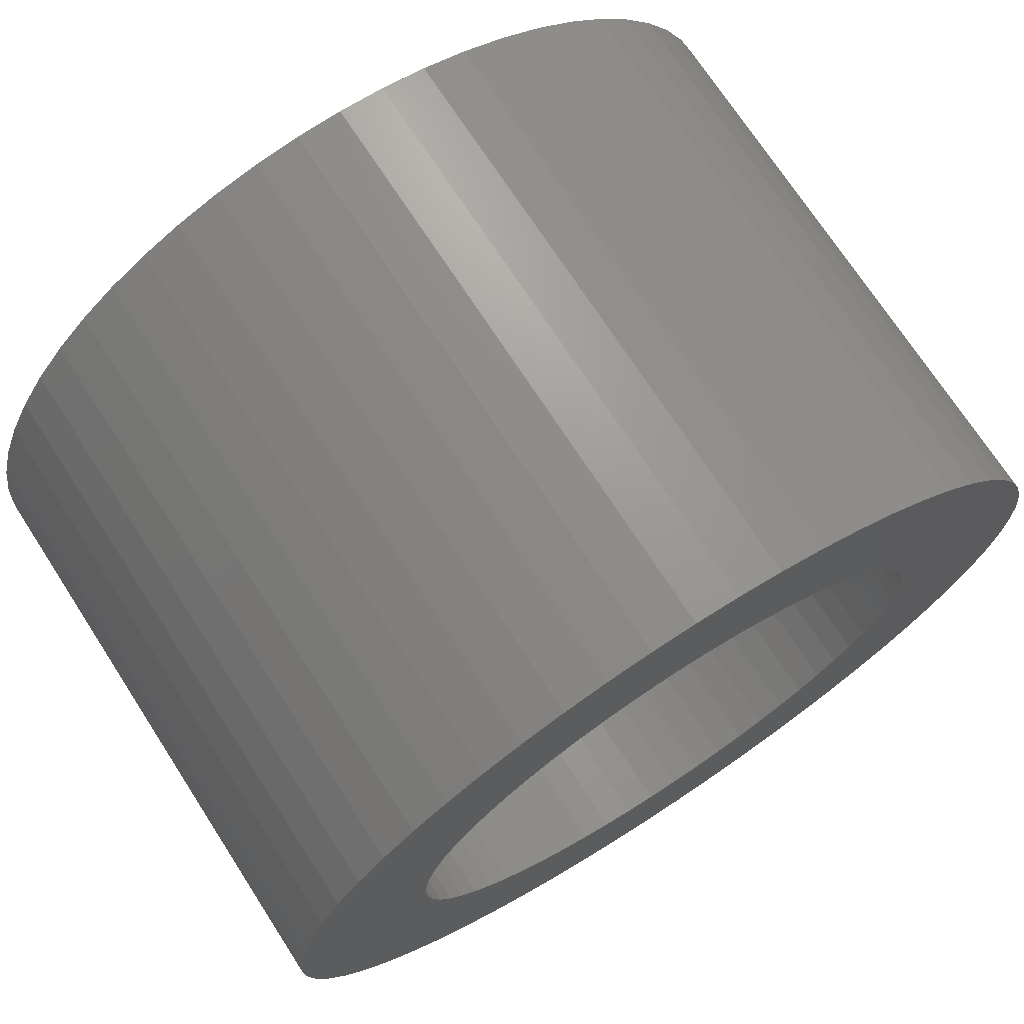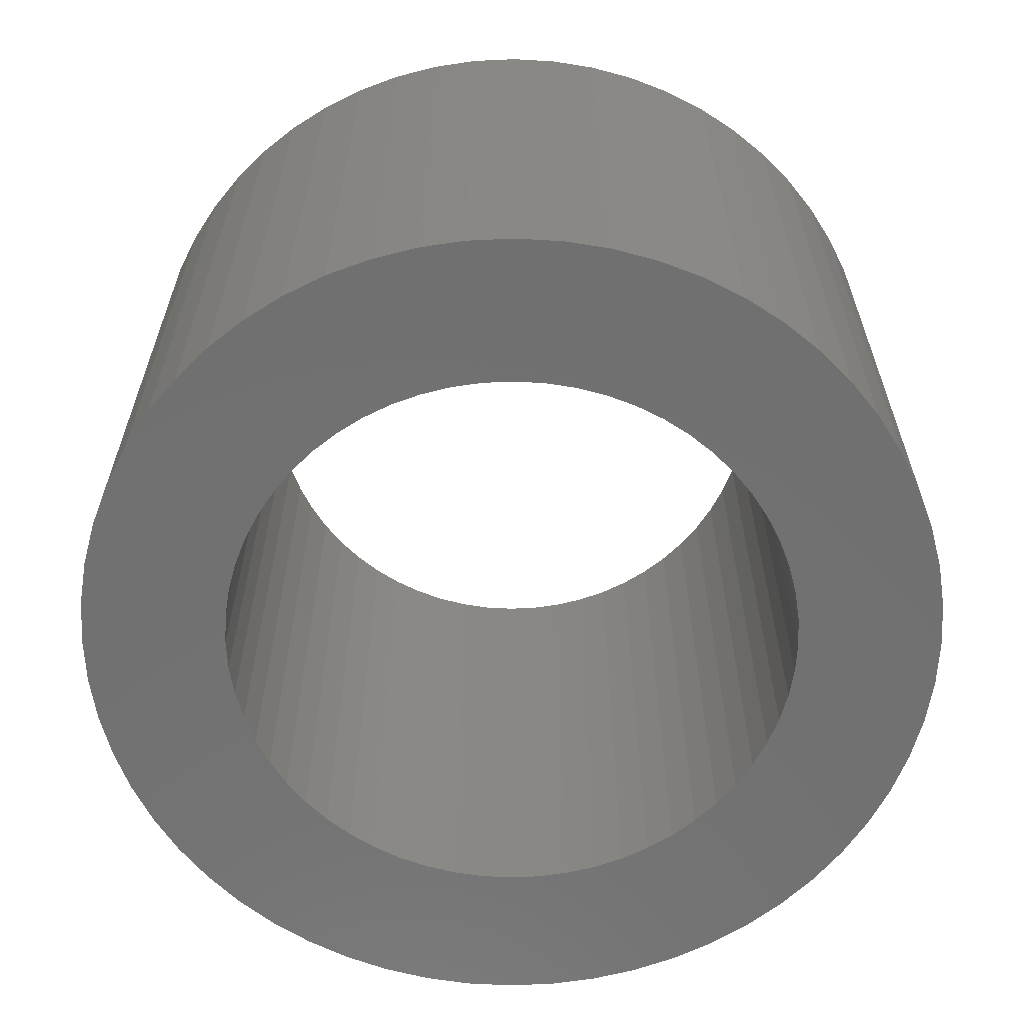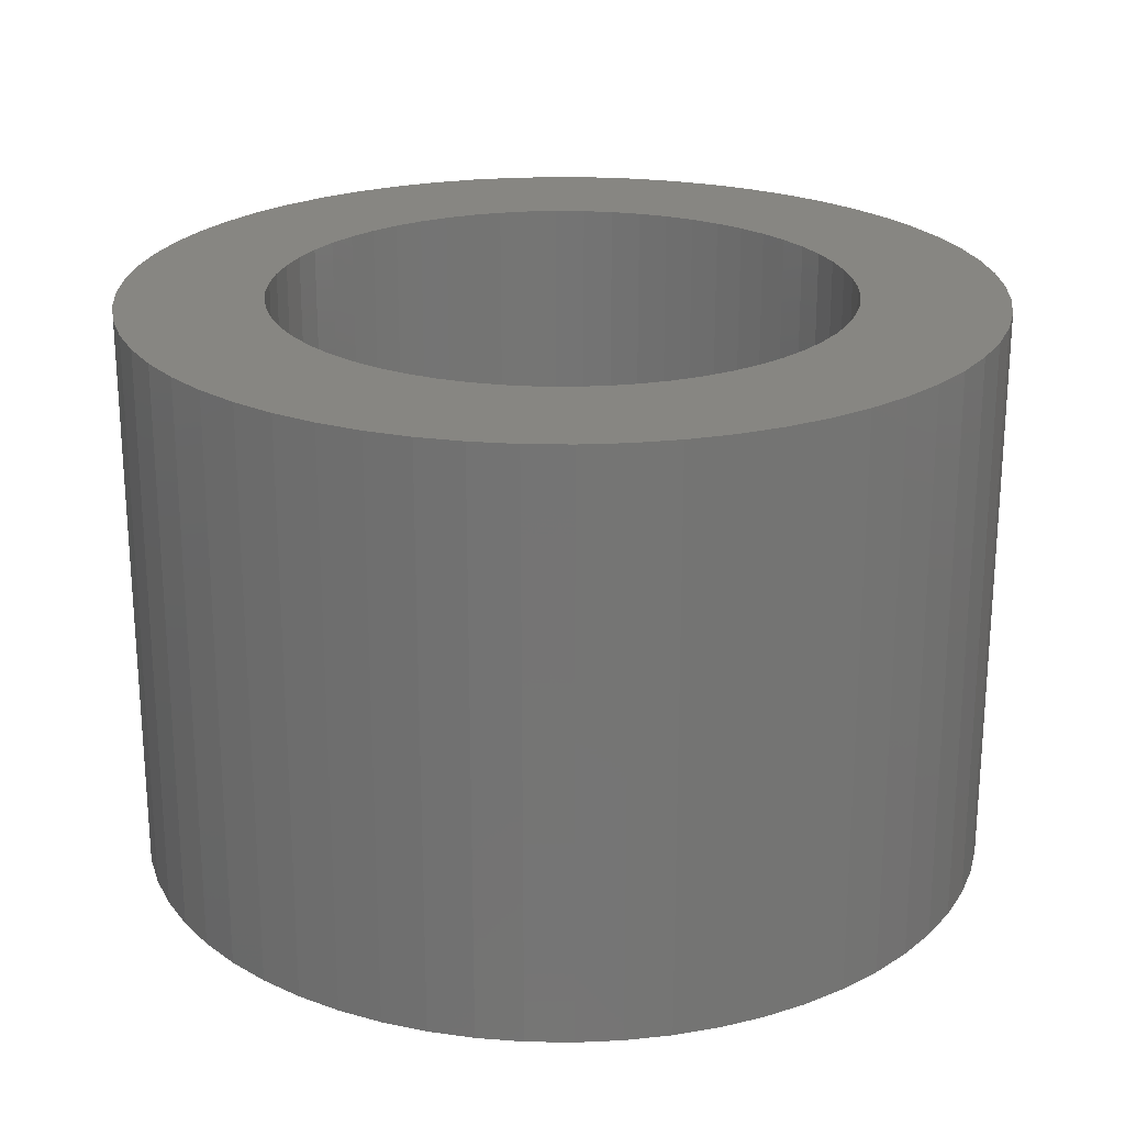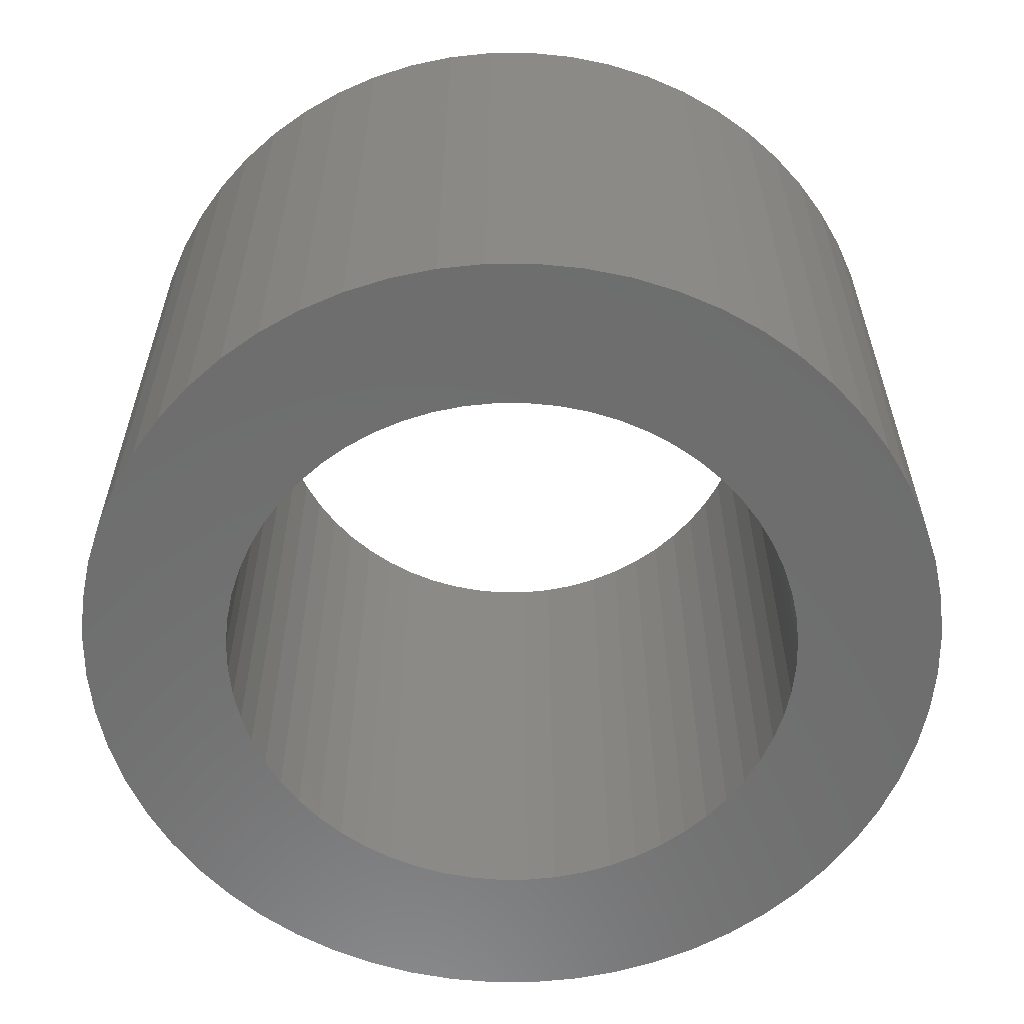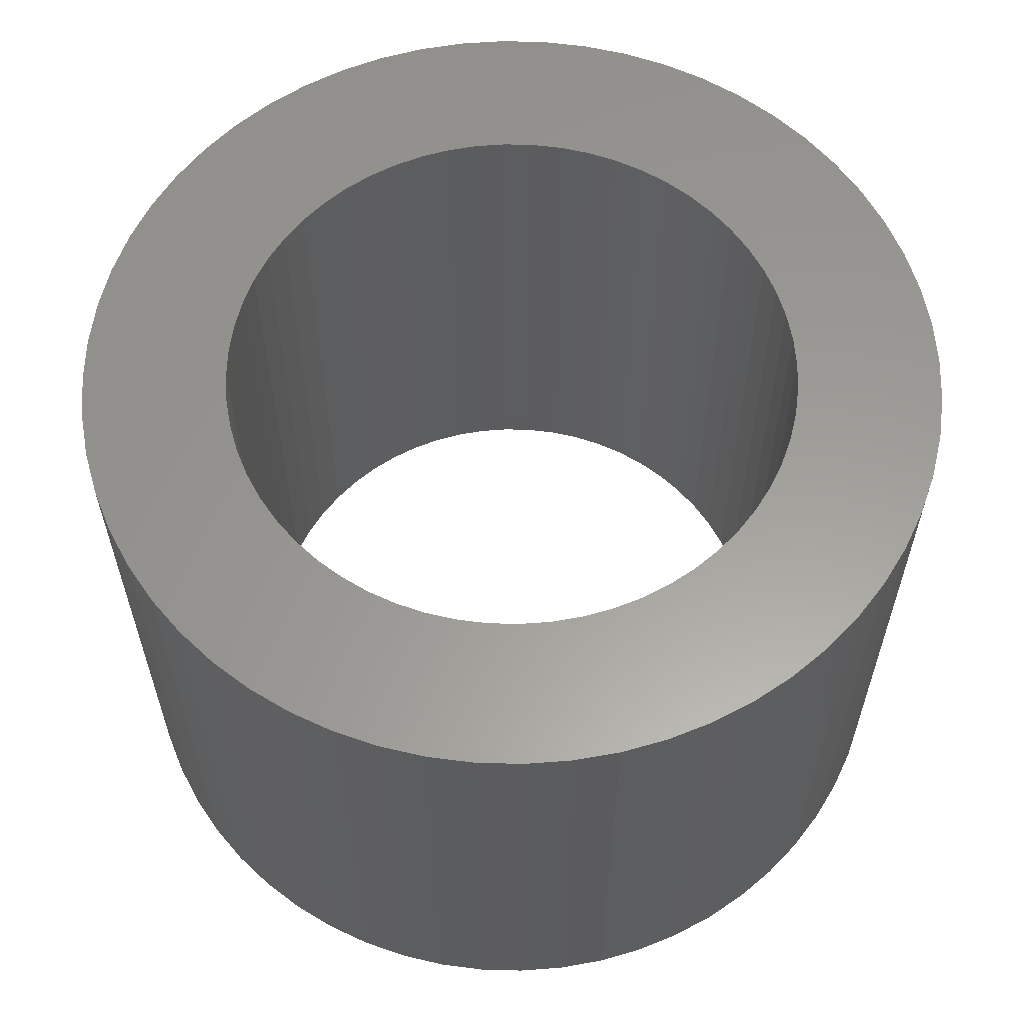
<metadata>
{"format":"stl","ext":"stl","renderer":"f3d","projection":"perspective","resolution":1024,"background":"white","views":[{"elev":71.8,"azim":-32.9,"up":"+Y"},{"elev":-62.7,"azim":179.7,"up":"+Z"},{"elev":23.0,"azim":-7.4,"up":"+Z"},{"elev":-59.7,"azim":129.2,"up":"+Z"},{"elev":60.1,"azim":34.6,"up":"+Z"}]}
</metadata>
<code>
# stl→obj: 240 verts, 480 faces
v 3.668 0.7797 2.5
v 3.566 1.159 -2.5
v 3.566 1.159 2.5
v 3.668 0.7797 -2.5
v 3.75 0 2.5
v 3.729 0.392 -2.5
v 3.729 0.392 2.5
v 3.75 0 -2.5
v -3.75 0 -2.5
v -3.729 0.392 2.5
v -3.729 0.392 -2.5
v -3.75 0 2.5
v 0.392 3.729 -2.5
v 0 3.75 2.5
v 0.392 3.729 2.5
v 0 3.75 -2.5
v 2.787 2.509 2.5
v 2.509 2.787 -2.5
v 2.509 2.787 2.5
v 2.787 2.509 -2.5
v -2.204 3.034 -2.5
v -2.509 2.787 2.5
v -2.204 3.034 2.5
v -2.509 2.787 -2.5
v -0.7797 3.668 -2.5
v -1.159 3.566 2.5
v -0.7797 3.668 2.5
v -1.159 3.566 -2.5
v -3.034 -2.204 -2.5
v -3.248 -1.875 2.5
v -3.248 -1.875 -2.5
v -3.034 -2.204 2.5
v 3.426 1.525 -2.5
v 3.426 1.525 2.5
v 3.248 1.875 2.5
v 3.034 2.204 -2.5
v 3.034 2.204 2.5
v 3.248 1.875 -2.5
v 1.525 3.426 -2.5
v 1.159 3.566 2.5
v 1.525 3.426 2.5
v 1.159 3.566 -2.5
v 0.7797 3.668 -2.5
v 0.7797 3.668 2.5
v -3.248 1.875 -2.5
v -3.034 2.204 2.5
v -3.034 2.204 -2.5
v -3.248 1.875 2.5
v -2.787 2.509 2.5
v -2.787 2.509 -2.5
v -0.392 3.729 2.5
v -0.392 3.729 -2.5
v 3.248 -1.875 2.5
v 3.426 -1.525 -2.5
v 3.426 -1.525 2.5
v 3.248 -1.875 -2.5
v 0.7797 -3.668 -2.5
v 1.159 -3.566 2.5
v 0.7797 -3.668 2.5
v 1.159 -3.566 -2.5
v 2.509 -2.787 2.5
v 2.787 -2.509 -2.5
v 2.787 -2.509 2.5
v 2.509 -2.787 -2.5
v 3.566 -1.159 2.5
v 3.668 -0.7797 -2.5
v 3.668 -0.7797 2.5
v 3.566 -1.159 -2.5
v -1.525 -3.426 -2.5
v -1.159 -3.566 2.5
v -1.525 -3.426 2.5
v -1.159 -3.566 -2.5
v -2.204 -3.034 -2.5
v -1.875 -3.248 2.5
v -2.204 -3.034 2.5
v -1.875 -3.248 -2.5
v -3.729 -0.392 -2.5
v -3.729 -0.392 2.5
v 2.5 0 -2.5
v 3.729 -0.392 -2.5
v 2.486 -0.2613 -2.5
v 2.445 -0.5198 -2.5
v 2.486 0.2613 -2.5
v 2.378 -0.7725 -2.5
v 2.284 -1.017 -2.5
v 2.445 0.5198 -2.5
v 2.165 -1.25 -2.5
v 3.034 -2.204 -2.5
v 2.023 -1.469 -2.5
v 2.378 0.7725 -2.5
v 1.858 -1.673 -2.5
v 2.284 1.017 -2.5
v 1.673 -1.858 -2.5
v 2.204 -3.034 -2.5
v 1.469 -2.023 -2.5
v 1.875 -3.248 -2.5
v 1.25 -2.165 -2.5
v 1.525 -3.426 -2.5
v 1.017 -2.284 -2.5
v 0.7725 -2.378 -2.5
v 0.5198 -2.445 -2.5
v 0.392 -3.729 -2.5
v 0.2613 -2.486 -2.5
v 0 -3.75 -2.5
v 0 -2.5 -2.5
v -0.2613 -2.486 -2.5
v -0.392 -3.729 -2.5
v -0.5198 -2.445 -2.5
v -0.7797 -3.668 -2.5
v -0.7725 -2.378 -2.5
v -1.017 -2.284 -2.5
v -1.25 -2.165 -2.5
v -1.469 -2.023 -2.5
v -1.673 -1.858 -2.5
v -2.509 -2.787 -2.5
v -1.858 -1.673 -2.5
v -2.787 -2.509 -2.5
v -2.023 -1.469 -2.5
v -2.165 -1.25 -2.5
v -3.426 -1.525 -2.5
v -2.284 -1.017 -2.5
v 2.165 1.25 -2.5
v 2.023 1.469 -2.5
v 1.858 1.673 -2.5
v 1.673 1.858 -2.5
v 2.204 3.034 -2.5
v 1.469 2.023 -2.5
v 1.875 3.248 -2.5
v 1.25 2.165 -2.5
v 1.017 2.284 -2.5
v 0.7725 2.378 -2.5
v 0.5198 2.445 -2.5
v 0.2613 2.486 -2.5
v 0 2.5 -2.5
v -0.2613 2.486 -2.5
v -0.5198 2.445 -2.5
v -0.7725 2.378 -2.5
v -1.017 2.284 -2.5
v -1.525 3.426 -2.5
v -1.25 2.165 -2.5
v -1.875 3.248 -2.5
v -1.469 2.023 -2.5
v -1.673 1.858 -2.5
v -1.858 1.673 -2.5
v -2.023 1.469 -2.5
v -2.165 1.25 -2.5
v -2.284 1.017 -2.5
v -3.426 1.525 -2.5
v -2.378 0.7725 -2.5
v -3.566 1.159 -2.5
v -2.445 0.5198 -2.5
v -3.668 0.7797 -2.5
v -2.486 0.2613 -2.5
v -2.5 0 -2.5
v -2.378 -0.7725 -2.5
v -3.566 -1.159 -2.5
v -2.445 -0.5198 -2.5
v -3.668 -0.7797 -2.5
v -2.486 -0.2613 -2.5
v -3.668 -0.7797 2.5
v 2.204 3.034 2.5
v 1.875 3.248 2.5
v -3.426 1.525 2.5
v -3.566 1.159 2.5
v -3.668 0.7797 2.5
v -1.525 3.426 2.5
v -1.875 3.248 2.5
v 0.392 -3.729 2.5
v 0 -3.75 2.5
v 1.875 -3.248 2.5
v 1.525 -3.426 2.5
v 2.204 -3.034 2.5
v 3.034 -2.204 2.5
v -0.392 -3.729 2.5
v -0.7797 -3.668 2.5
v -2.787 -2.509 2.5
v -2.509 -2.787 2.5
v -3.566 -1.159 2.5
v -3.426 -1.525 2.5
v 2.5 0 2.5
v 2.486 0.2613 2.5
v 3.729 -0.392 2.5
v 2.445 0.5198 2.5
v 2.486 -0.2613 2.5
v 2.378 0.7725 2.5
v 2.284 1.017 2.5
v 2.445 -0.5198 2.5
v 2.165 1.25 2.5
v 2.023 1.469 2.5
v 2.378 -0.7725 2.5
v 1.858 1.673 2.5
v 2.284 -1.017 2.5
v 1.673 1.858 2.5
v 1.469 2.023 2.5
v 1.25 2.165 2.5
v 1.017 2.284 2.5
v 0.7725 2.378 2.5
v 0.5198 2.445 2.5
v 0.2613 2.486 2.5
v 0 2.5 2.5
v -0.2613 2.486 2.5
v -0.5198 2.445 2.5
v -0.7725 2.378 2.5
v -1.017 2.284 2.5
v -1.25 2.165 2.5
v -1.469 2.023 2.5
v -1.673 1.858 2.5
v -1.858 1.673 2.5
v -2.023 1.469 2.5
v -2.165 1.25 2.5
v -2.284 1.017 2.5
v 2.165 -1.25 2.5
v 2.023 -1.469 2.5
v 1.858 -1.673 2.5
v 1.673 -1.858 2.5
v 1.469 -2.023 2.5
v 1.25 -2.165 2.5
v 1.017 -2.284 2.5
v 0.7725 -2.378 2.5
v 0.5198 -2.445 2.5
v 0.2613 -2.486 2.5
v 0 -2.5 2.5
v -0.2613 -2.486 2.5
v -0.5198 -2.445 2.5
v -0.7725 -2.378 2.5
v -1.017 -2.284 2.5
v -1.25 -2.165 2.5
v -1.469 -2.023 2.5
v -1.673 -1.858 2.5
v -1.858 -1.673 2.5
v -2.023 -1.469 2.5
v -2.165 -1.25 2.5
v -2.284 -1.017 2.5
v -2.378 -0.7725 2.5
v -2.445 -0.5198 2.5
v -2.486 -0.2613 2.5
v -2.5 0 2.5
v -2.378 0.7725 2.5
v -2.445 0.5198 2.5
v -2.486 0.2613 2.5
f 1 2 3
f 2 1 4
f 5 6 7
f 6 5 8
f 9 10 11
f 10 9 12
f 13 14 15
f 14 13 16
f 17 18 19
f 18 17 20
f 21 22 23
f 22 21 24
f 25 26 27
f 26 25 28
f 29 30 31
f 30 29 32
f 3 33 34
f 33 3 2
f 35 36 37
f 36 35 38
f 39 40 41
f 40 39 42
f 43 15 44
f 15 43 13
f 45 46 47
f 46 45 48
f 47 49 50
f 49 47 46
f 16 51 14
f 51 16 52
f 53 54 55
f 54 53 56
f 57 58 59
f 58 57 60
f 61 62 63
f 62 61 64
f 65 66 67
f 66 65 68
f 69 70 71
f 70 69 72
f 73 74 75
f 74 73 76
f 77 12 9
f 12 77 78
f 79 8 80
f 81 80 66
f 8 79 6
f 82 66 68
f 83 6 79
f 84 68 54
f 6 83 4
f 85 54 56
f 86 4 83
f 87 56 88
f 4 86 2
f 89 88 62
f 90 2 86
f 91 62 64
f 2 90 33
f 92 33 90
f 80 81 79
f 66 82 81
f 68 84 82
f 54 85 84
f 93 64 94
f 56 87 85
f 88 89 87
f 95 94 96
f 62 91 89
f 64 93 91
f 97 96 98
f 94 95 93
f 96 97 95
f 99 98 60
f 98 99 97
f 100 60 57
f 60 100 99
f 57 101 100
f 102 101 57
f 102 103 101
f 104 103 102
f 104 105 103
f 104 106 105
f 107 106 104
f 107 108 106
f 109 108 107
f 108 109 110
f 72 110 109
f 110 72 111
f 69 111 72
f 111 69 112
f 76 112 69
f 112 76 113
f 73 113 76
f 113 73 114
f 115 114 73
f 114 115 116
f 117 116 115
f 116 117 118
f 29 118 117
f 118 29 119
f 31 119 29
f 120 121 31
f 119 31 121
f 33 92 38
f 122 38 92
f 38 122 36
f 123 36 122
f 36 123 20
f 124 20 123
f 20 124 18
f 125 18 124
f 18 125 126
f 127 126 125
f 126 127 128
f 129 128 127
f 128 129 39
f 130 39 129
f 39 130 42
f 131 42 130
f 42 131 43
f 132 43 131
f 132 13 43
f 133 13 132
f 134 13 133
f 134 16 13
f 135 16 134
f 135 52 16
f 136 52 135
f 25 136 137
f 136 25 52
f 28 137 138
f 137 28 25
f 139 138 140
f 141 140 142
f 138 139 28
f 21 142 143
f 24 143 144
f 140 141 139
f 50 144 145
f 47 145 146
f 142 21 141
f 45 146 147
f 148 147 149
f 150 149 151
f 152 151 153
f 143 24 21
f 11 153 154
f 121 120 155
f 156 155 120
f 144 50 24
f 155 156 157
f 145 47 50
f 158 157 156
f 146 45 47
f 157 158 159
f 147 148 45
f 77 159 158
f 149 150 148
f 159 77 154
f 151 152 150
f 9 154 77
f 153 11 152
f 154 9 11
f 158 78 77
f 78 158 160
f 7 4 1
f 4 7 6
f 34 38 35
f 38 34 33
f 37 20 17
f 20 37 36
f 18 161 19
f 161 18 126
f 128 41 162
f 41 128 39
f 126 162 161
f 162 126 128
f 148 48 45
f 48 148 163
f 150 163 148
f 163 150 164
f 152 164 150
f 164 152 165
f 28 166 26
f 166 28 139
f 139 167 166
f 167 139 141
f 141 23 167
f 23 141 21
f 104 168 169
f 168 104 102
f 102 59 168
f 59 102 57
f 98 170 171
f 170 98 96
f 94 61 172
f 61 94 64
f 96 172 170
f 172 96 94
f 63 88 173
f 88 63 62
f 173 56 53
f 56 173 88
f 109 174 175
f 174 109 107
f 115 176 117
f 176 115 177
f 107 169 174
f 169 107 104
f 115 75 177
f 75 115 73
f 117 32 29
f 32 117 176
f 120 178 156
f 178 120 179
f 42 44 40
f 44 42 43
f 50 22 24
f 22 50 49
f 180 5 7
f 181 7 1
f 5 180 182
f 183 1 3
f 184 182 180
f 185 3 34
f 182 184 67
f 186 34 35
f 187 67 184
f 188 35 37
f 67 187 65
f 189 37 17
f 190 65 187
f 191 17 19
f 65 190 55
f 192 55 190
f 7 181 180
f 1 183 181
f 3 185 183
f 34 186 185
f 193 19 161
f 35 188 186
f 37 189 188
f 194 161 162
f 17 191 189
f 19 193 191
f 195 162 41
f 161 194 193
f 162 195 194
f 196 41 40
f 41 196 195
f 197 40 44
f 40 197 196
f 44 198 197
f 15 198 44
f 15 199 198
f 14 199 15
f 14 200 199
f 14 201 200
f 51 201 14
f 51 202 201
f 27 202 51
f 202 27 203
f 26 203 27
f 203 26 204
f 166 204 26
f 204 166 205
f 167 205 166
f 205 167 206
f 23 206 167
f 206 23 207
f 22 207 23
f 207 22 208
f 49 208 22
f 208 49 209
f 46 209 49
f 209 46 210
f 48 210 46
f 163 211 48
f 210 48 211
f 55 192 53
f 212 53 192
f 53 212 173
f 213 173 212
f 173 213 63
f 214 63 213
f 63 214 61
f 215 61 214
f 61 215 172
f 216 172 215
f 172 216 170
f 217 170 216
f 170 217 171
f 218 171 217
f 171 218 58
f 219 58 218
f 58 219 59
f 220 59 219
f 220 168 59
f 221 168 220
f 222 168 221
f 222 169 168
f 223 169 222
f 223 174 169
f 224 174 223
f 175 224 225
f 224 175 174
f 70 225 226
f 225 70 175
f 71 226 227
f 74 227 228
f 226 71 70
f 75 228 229
f 177 229 230
f 227 74 71
f 176 230 231
f 32 231 232
f 228 75 74
f 30 232 233
f 179 233 234
f 178 234 235
f 160 235 236
f 229 177 75
f 78 236 237
f 211 163 238
f 164 238 163
f 230 176 177
f 238 164 239
f 231 32 176
f 165 239 164
f 232 30 32
f 239 165 240
f 233 179 30
f 10 240 165
f 234 178 179
f 240 10 237
f 235 160 178
f 12 237 10
f 236 78 160
f 237 12 78
f 11 165 152
f 165 11 10
f 52 27 51
f 27 52 25
f 60 171 58
f 171 60 98
f 55 68 65
f 68 55 54
f 67 80 182
f 80 67 66
f 182 8 5
f 8 182 80
f 72 175 70
f 175 72 109
f 76 71 74
f 71 76 69
f 31 179 120
f 179 31 30
f 156 160 158
f 160 156 178
f 79 181 83
f 181 79 180
f 237 153 240
f 153 237 154
f 134 199 200
f 199 134 133
f 105 223 222
f 223 105 106
f 124 193 125
f 193 124 191
f 143 206 207
f 206 143 142
f 138 203 204
f 203 138 137
f 90 186 92
f 186 90 185
f 83 183 86
f 183 83 181
f 130 195 196
f 195 130 129
f 129 194 195
f 194 129 127
f 211 146 210
f 146 211 147
f 136 201 202
f 201 136 135
f 84 187 82
f 187 84 190
f 86 185 90
f 185 86 183
f 122 189 123
f 189 122 188
f 123 191 124
f 191 123 189
f 92 188 122
f 188 92 186
f 132 197 198
f 197 132 131
f 131 196 197
f 196 131 130
f 133 198 199
f 198 133 132
f 127 193 194
f 193 127 125
f 239 149 238
f 149 239 151
f 209 144 208
f 144 209 145
f 208 143 207
f 143 208 144
f 210 145 209
f 145 210 146
f 238 147 211
f 147 238 149
f 240 151 239
f 151 240 153
f 140 204 205
f 204 140 138
f 142 205 206
f 205 142 140
f 137 202 203
f 202 137 136
f 135 200 201
f 200 135 134
f 103 222 221
f 222 103 105
f 100 220 219
f 220 100 101
f 93 216 215
f 216 93 95
f 97 218 217
f 218 97 99
f 91 213 89
f 213 91 214
f 87 192 85
f 192 87 212
f 229 116 230
f 116 229 114
f 112 228 227
f 228 112 113
f 110 226 225
f 226 110 111
f 106 224 223
f 224 106 108
f 232 121 233
f 121 232 119
f 230 118 231
f 118 230 116
f 234 157 235
f 157 234 155
f 236 154 237
f 154 236 159
f 101 221 220
f 221 101 103
f 99 219 218
f 219 99 100
f 93 214 91
f 214 93 215
f 95 217 216
f 217 95 97
f 89 212 87
f 212 89 213
f 85 190 84
f 190 85 192
f 82 184 81
f 184 82 187
f 81 180 79
f 180 81 184
f 113 229 228
f 229 113 114
f 111 227 226
f 227 111 112
f 108 225 224
f 225 108 110
f 231 119 232
f 119 231 118
f 233 155 234
f 155 233 121
f 235 159 236
f 159 235 157

</code>
